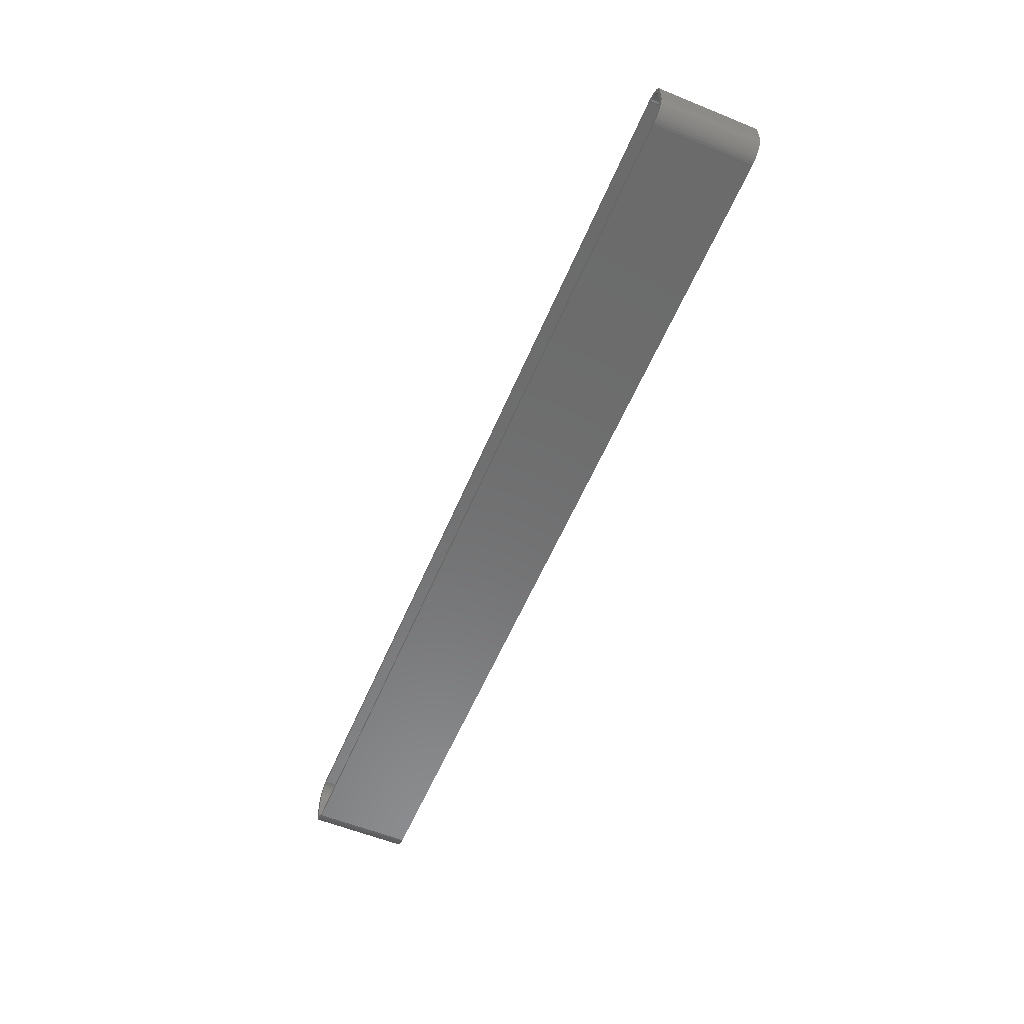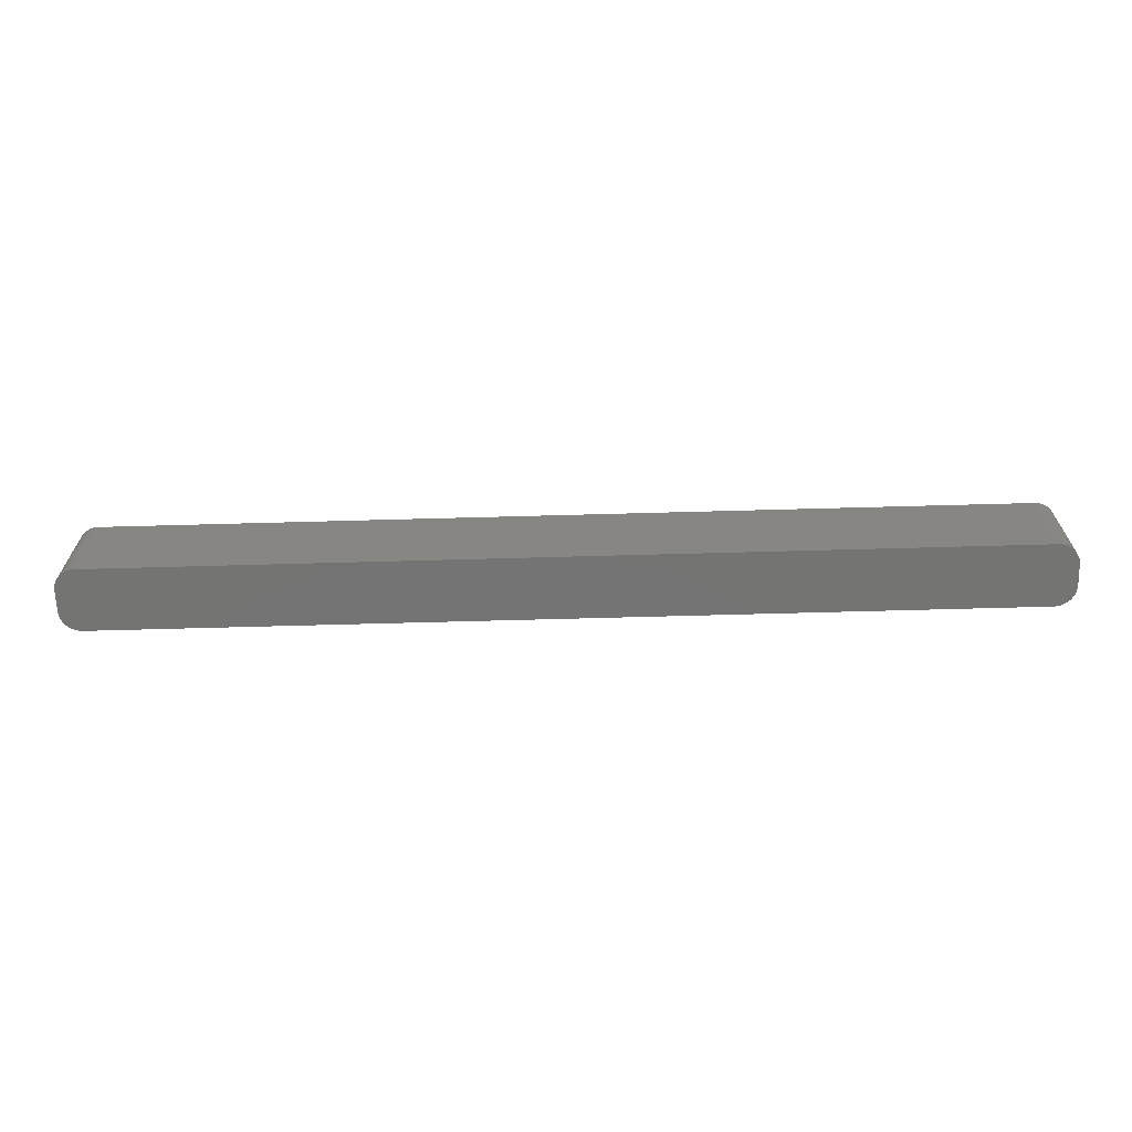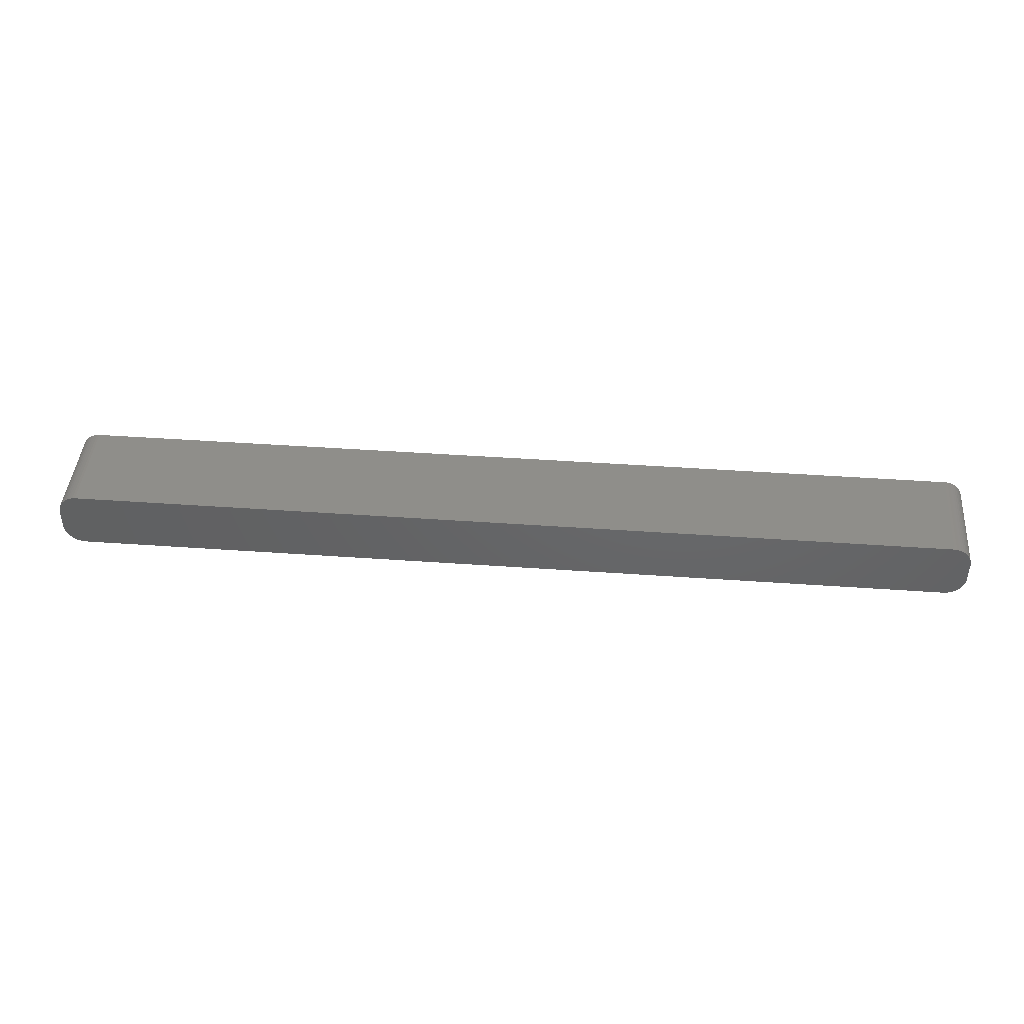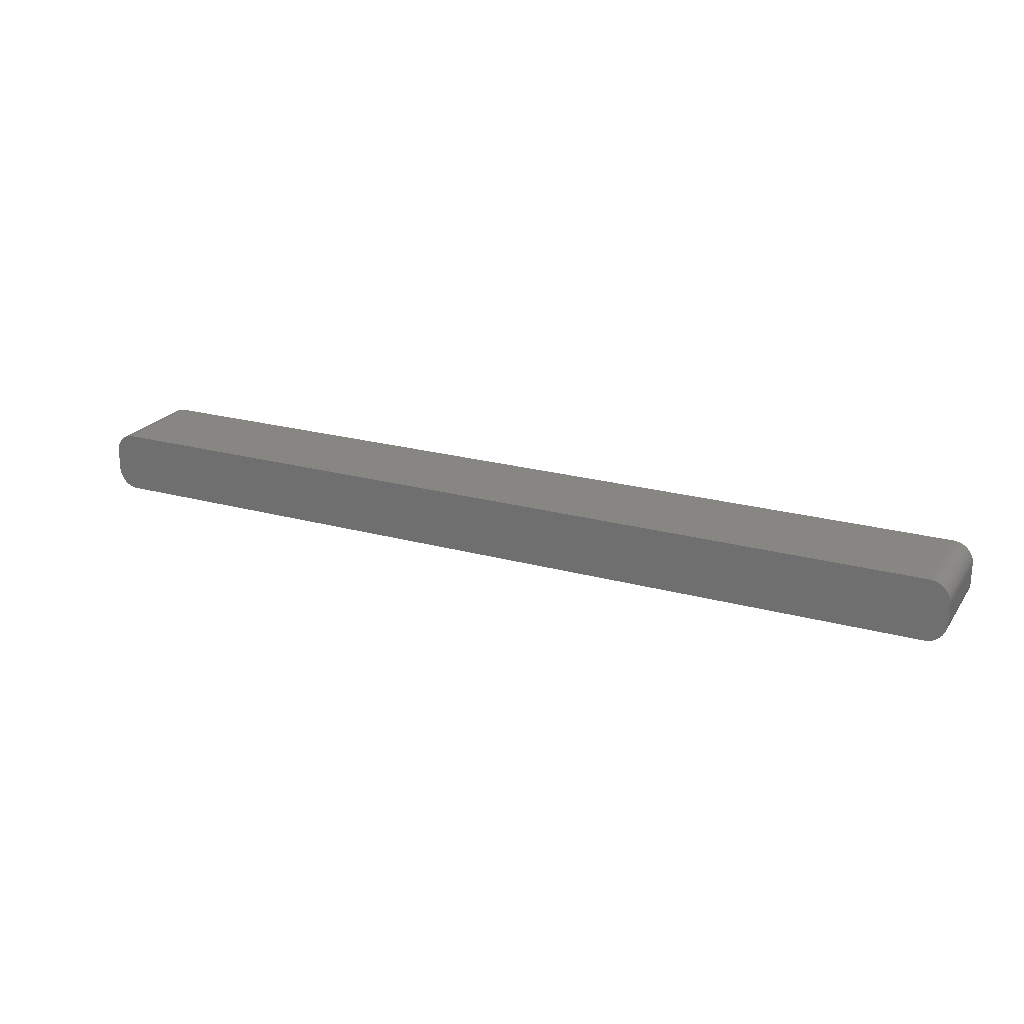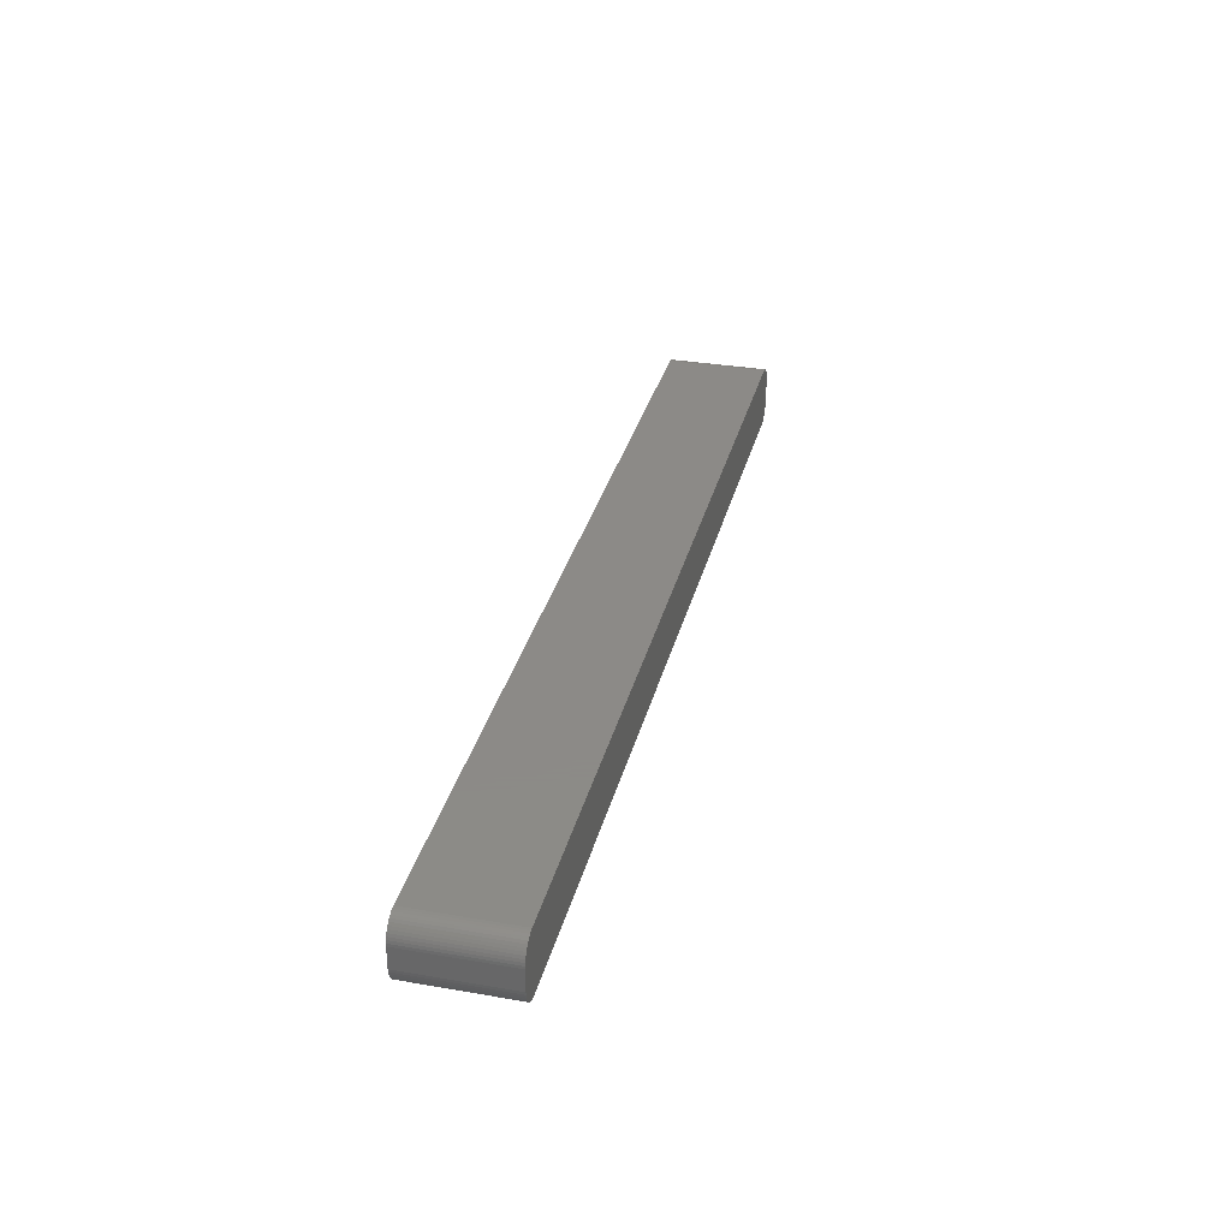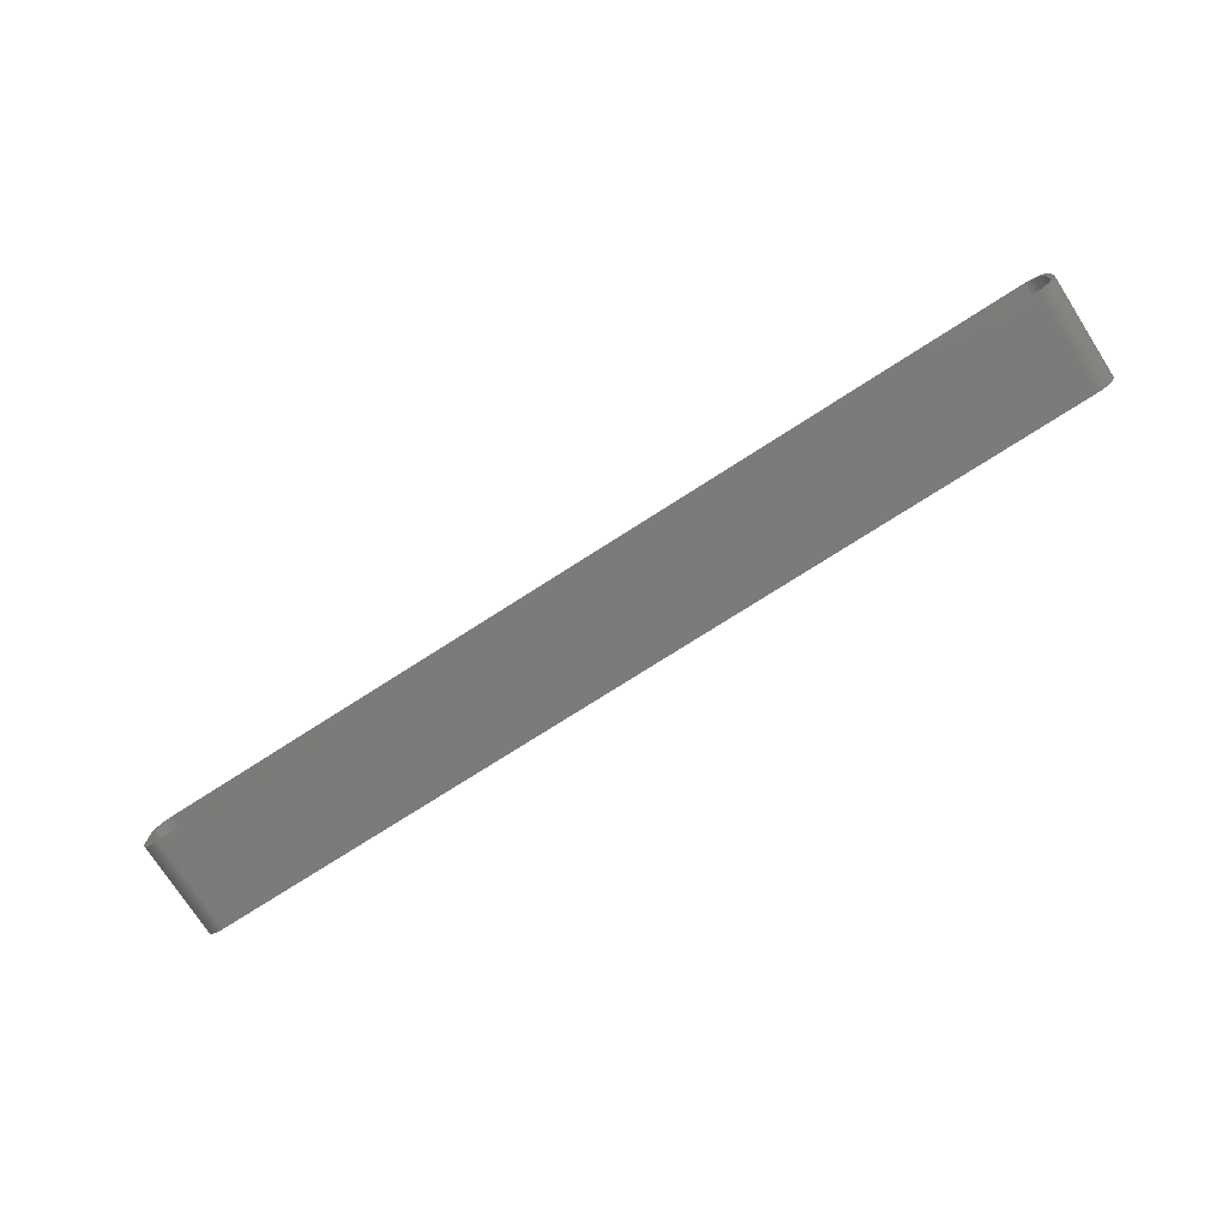
<metadata>
{"format":"stl","ext":"stl","renderer":"f3d","projection":"perspective","resolution":1024,"background":"white","views":[{"elev":-57.8,"azim":67.2,"up":"+Y"},{"elev":-66.2,"azim":1.6,"up":"+Z"},{"elev":43.6,"azim":-175.2,"up":"+Y"},{"elev":22.5,"azim":-154.6,"up":"+Y"},{"elev":32.4,"azim":103.6,"up":"+Y"},{"elev":-74.7,"azim":32.7,"up":"+Y"}]}
</metadata>
<code>
# stl→obj: 208 verts, 412 faces
v -112.5 -2.5 0
v -112.5 2.5 24
v -112.5 2.5 0
v -112.5 -2.5 24
v -112.5 -3.127 0
v -112.5 -3.127 24
v 107.8 7.49 0
v -107.8 7.49 24
v 107.8 7.49 24
v -107.8 7.49 0
v 111.5 2.5 24
v 112.5 2.5 24
v 112.5 3.127 24
v 112.5 -2.5 24
v 111.5 3.001 24
v 112.3 3.743 24
v 111.5 -2.5 24
v 111.4 3.495 24
v 112.1 4.341 24
v 112.5 -3.127 24
v 111.2 3.973 24
v 111.9 4.909 24
v 111.5 -3.001 24
v 111 4.427 24
v 111.5 5.439 24
v 112.3 -3.743 24
v 111.4 -3.495 24
v 110.7 4.851 24
v 111.1 5.923 24
v 110.4 5.238 24
v 110.7 6.353 24
v 110 5.582 24
v 110.2 6.722 24
v 109.6 5.877 24
v 109.6 7.024 24
v 109.2 6.119 24
v 109 7.255 24
v 108.7 6.304 24
v 108.4 7.411 24
v 108.2 6.429 24
v 107.8 6.492 24
v -107.8 6.492 24
v -108.2 6.429 24
v -108.4 7.411 24
v -108.7 6.304 24
v -109 7.255 24
v -109.2 6.119 24
v -109.6 7.024 24
v -109.6 5.877 24
v -110.2 6.722 24
v -110 5.582 24
v -110.7 6.353 24
v -110.4 5.238 24
v -111.1 5.923 24
v -110.7 4.851 24
v -111.5 5.439 24
v -111 4.427 24
v -111.9 4.909 24
v -111.2 3.973 24
v -112.3 3.743 24
v -111.4 3.495 24
v -112.1 4.341 24
v 112.1 -4.341 24
v 111.2 -3.973 24
v 111.9 -4.909 24
v 111 -4.427 24
v 111.5 -5.439 24
v 110.7 -4.851 24
v 111.1 -5.923 24
v 110.4 -5.238 24
v 110.7 -6.353 24
v 110 -5.582 24
v 110.2 -6.722 24
v 109.6 -5.877 24
v 109.6 -7.024 24
v 109.2 -6.119 24
v 109 -7.255 24
v 108.7 -6.304 24
v 108.4 -7.411 24
v 108.2 -6.429 24
v 107.8 -7.49 24
v 107.8 -6.492 24
v -107.8 -6.492 24
v -107.8 -7.49 24
v -108.2 -6.429 24
v -108.4 -7.411 24
v -108.7 -6.304 24
v -109 -7.255 24
v -109.2 -6.119 24
v -109.6 -7.024 24
v -109.6 -5.877 24
v -110.2 -6.722 24
v -110 -5.582 24
v -110.7 -6.353 24
v -110.4 -5.238 24
v -111.1 -5.923 24
v -110.7 -4.851 24
v -111.5 -5.439 24
v -111 -4.427 24
v -111.9 -4.909 24
v -111.2 -3.973 24
v -112.1 -4.341 24
v -111.4 -3.495 24
v -112.3 -3.743 24
v -111.5 -3.001 24
v -111.5 -2.5 24
v -111.5 2.5 24
v -111.5 3.001 24
v -112.5 3.127 24
v -107.8 -7.49 0
v 107.8 -7.49 0
v 112.3 -3.743 0
v 112.1 -4.341 0
v 112.5 2.5 0
v 112.5 -2.5 0
v -112.5 3.127 0
v -109.6 -7.024 0
v -109 -7.255 0
v -108.4 -7.411 0
v -110.2 -6.722 0
v -111.1 -5.923 0
v -110.7 -6.353 0
v 109.6 -7.024 0
v 110.2 -6.722 0
v 112.1 4.341 0
v 112.3 3.743 0
v 111.1 5.923 0
v 110.7 6.353 0
v 109.6 7.024 0
v 109 7.255 0
v 108.4 7.411 0
v -110.2 6.722 0
v -110.7 6.353 0
v -109 7.255 0
v -109.6 7.024 0
v -112.3 3.743 0
v -112.1 4.341 0
v 112.5 -3.127 0
v 112.5 3.127 0
v 111.9 -4.909 0
v 111.5 -5.439 0
v 111.1 -5.923 0
v 111.9 4.909 0
v 110.7 -6.353 0
v 111.5 5.439 0
v 109 -7.255 0
v 110.2 6.722 0
v 108.4 -7.411 0
v -108.4 7.411 0
v -111.5 -5.439 0
v -111.9 -4.909 0
v -111.1 5.923 0
v -112.1 -4.341 0
v -111.5 5.439 0
v -112.3 -3.743 0
v -111.9 4.909 0
v -111.5 2.5 2
v -111.5 -2.5 2
v -111.5 -3.001 2
v -111.5 3.001 2
v -107.8 6.492 2
v 107.8 6.492 2
v 107.8 -6.492 2
v -107.8 -6.492 2
v 111.5 -2.5 2
v 111.5 2.5 2
v 110.4 -5.238 2
v 110.7 -4.851 2
v 111.4 3.495 2
v 111.2 3.973 2
v 110.7 4.851 2
v 110.4 5.238 2
v 111.5 -3.001 2
v -108.7 -6.304 2
v -109.2 -6.119 2
v 109.6 -5.877 2
v 109.2 -6.119 2
v 110 -5.582 2
v 109.2 6.119 2
v 109.6 5.877 2
v 108.2 6.429 2
v 111.2 -3.973 2
v 111.4 -3.495 2
v -110.7 4.851 2
v -111 4.427 2
v -109.2 6.119 2
v -108.7 6.304 2
v 111.5 3.001 2
v 111 4.427 2
v 111 -4.427 2
v 110 5.582 2
v 108.7 6.304 2
v 108.7 -6.304 2
v 108.2 -6.429 2
v -108.2 6.429 2
v -108.2 -6.429 2
v -109.6 5.877 2
v -110 5.582 2
v -110.4 5.238 2
v -109.6 -5.877 2
v -110 -5.582 2
v -110.4 -5.238 2
v -111.2 3.973 2
v -110.7 -4.851 2
v -111.4 3.495 2
v -111 -4.427 2
v -111.2 -3.973 2
v -111.4 -3.495 2
f 1 2 3
f 2 1 4
f 5 4 1
f 4 5 6
f 7 8 9
f 8 7 10
f 11 12 13
f 12 11 14
f 15 13 16
f 17 14 11
f 18 16 19
f 14 17 20
f 21 19 22
f 23 20 17
f 24 22 25
f 20 23 26
f 27 26 23
f 13 15 11
f 16 18 15
f 19 21 18
f 28 25 29
f 22 24 21
f 25 28 24
f 30 29 31
f 29 30 28
f 32 31 33
f 31 32 30
f 33 34 32
f 35 34 33
f 35 36 34
f 37 36 35
f 37 38 36
f 39 38 37
f 39 40 38
f 9 40 39
f 9 41 40
f 9 42 41
f 8 42 9
f 8 43 42
f 44 43 8
f 44 45 43
f 46 45 44
f 46 47 45
f 48 47 46
f 48 49 47
f 50 49 48
f 49 50 51
f 52 51 50
f 51 52 53
f 54 53 52
f 53 54 55
f 56 55 54
f 55 56 57
f 58 57 56
f 57 58 59
f 60 61 62
f 59 62 61
f 62 59 58
f 26 27 63
f 64 63 27
f 63 64 65
f 66 65 64
f 65 66 67
f 68 67 66
f 67 68 69
f 70 69 68
f 69 70 71
f 72 71 70
f 71 72 73
f 74 73 72
f 74 75 73
f 76 75 74
f 76 77 75
f 78 77 76
f 78 79 77
f 80 79 78
f 80 81 79
f 82 81 80
f 83 81 82
f 83 84 81
f 85 84 83
f 85 86 84
f 87 86 85
f 87 88 86
f 89 88 87
f 89 90 88
f 91 90 89
f 92 91 93
f 91 92 90
f 94 93 95
f 93 94 92
f 96 95 97
f 98 97 99
f 95 96 94
f 100 99 101
f 102 101 103
f 104 103 105
f 97 98 96
f 6 105 106
f 107 2 106
f 61 60 108
f 4 106 2
f 109 108 60
f 6 106 4
f 108 109 107
f 99 100 98
f 107 109 2
f 101 102 100
f 103 104 102
f 105 6 104
f 110 81 84
f 81 110 111
f 63 112 26
f 112 63 113
f 14 114 12
f 114 14 115
f 3 109 116
f 109 3 2
f 117 88 90
f 88 117 118
f 119 84 86
f 84 119 110
f 120 90 92
f 90 120 117
f 121 94 96
f 94 121 122
f 123 73 75
f 73 123 124
f 16 125 19
f 125 16 126
f 127 31 29
f 31 127 128
f 129 37 35
f 37 129 130
f 130 39 37
f 39 130 131
f 131 9 39
f 9 131 7
f 132 52 50
f 52 132 133
f 134 48 46
f 48 134 135
f 136 62 137
f 62 136 60
f 111 115 138
f 115 111 114
f 111 138 112
f 7 114 111
f 111 112 113
f 114 7 139
f 111 113 140
f 139 7 126
f 111 140 141
f 126 7 125
f 111 141 142
f 125 7 143
f 111 142 144
f 143 7 145
f 111 144 124
f 145 7 127
f 111 124 123
f 127 7 128
f 111 123 146
f 128 7 147
f 111 146 148
f 147 7 129
f 129 7 130
f 130 7 131
f 110 7 111
f 110 10 7
f 1 110 119
f 110 1 10
f 1 119 118
f 3 10 1
f 1 118 117
f 10 3 149
f 1 117 120
f 149 3 134
f 1 120 122
f 134 3 135
f 1 122 121
f 135 3 132
f 1 121 150
f 132 3 133
f 1 150 151
f 133 3 152
f 1 151 153
f 152 3 154
f 1 153 155
f 154 3 156
f 1 155 5
f 156 3 137
f 137 3 136
f 136 3 116
f 153 104 155
f 104 153 102
f 151 102 153
f 102 151 100
f 121 98 150
f 98 121 96
f 150 100 151
f 100 150 98
f 118 86 88
f 86 118 119
f 122 92 94
f 92 122 120
f 26 138 20
f 138 26 112
f 20 115 14
f 115 20 138
f 69 141 67
f 141 69 142
f 144 69 71
f 69 144 142
f 67 140 65
f 140 67 141
f 148 77 79
f 77 148 146
f 146 75 77
f 75 146 123
f 111 79 81
f 79 111 148
f 25 127 29
f 127 25 145
f 147 35 33
f 35 147 129
f 133 54 52
f 54 133 152
f 154 54 152
f 54 154 56
f 156 56 154
f 56 156 58
f 10 44 8
f 44 10 149
f 116 60 136
f 60 116 109
f 155 6 5
f 6 155 104
f 65 113 63
f 113 65 140
f 124 71 73
f 71 124 144
f 22 145 25
f 145 22 143
f 12 139 13
f 139 12 114
f 13 126 16
f 126 13 139
f 128 33 31
f 33 128 147
f 149 46 44
f 46 149 134
f 135 50 48
f 50 135 132
f 137 58 156
f 58 137 62
f 19 143 22
f 143 19 125
f 106 157 107
f 157 106 158
f 105 158 106
f 158 105 159
f 107 160 108
f 160 107 157
f 161 41 42
f 41 161 162
f 163 83 82
f 83 163 164
f 165 11 166
f 11 165 17
f 167 68 168
f 68 167 70
f 169 21 170
f 21 169 18
f 171 30 172
f 30 171 28
f 173 17 165
f 17 173 23
f 174 89 87
f 89 174 175
f 176 76 74
f 76 176 177
f 178 74 72
f 74 178 176
f 179 34 36
f 34 179 180
f 162 40 41
f 40 162 181
f 182 27 183
f 27 182 64
f 57 184 55
f 184 57 185
f 186 45 47
f 45 186 187
f 162 166 188
f 166 162 165
f 162 188 169
f 163 165 162
f 162 169 170
f 165 163 173
f 162 170 189
f 173 163 183
f 162 189 171
f 183 163 182
f 162 171 172
f 182 163 190
f 162 172 191
f 190 163 168
f 162 191 180
f 168 163 167
f 162 180 179
f 167 163 178
f 162 179 192
f 178 163 176
f 162 192 181
f 176 163 177
f 177 163 193
f 193 163 194
f 161 163 162
f 161 164 163
f 157 161 195
f 161 157 164
f 157 195 187
f 158 164 157
f 157 187 186
f 164 158 196
f 157 186 197
f 196 158 174
f 157 197 198
f 174 158 175
f 157 198 199
f 175 158 200
f 157 199 184
f 200 158 201
f 157 184 185
f 201 158 202
f 157 185 203
f 202 158 204
f 157 203 205
f 204 158 206
f 157 205 160
f 206 158 207
f 207 158 208
f 208 158 159
f 101 208 103
f 208 101 207
f 196 87 85
f 87 196 174
f 177 78 76
f 78 177 193
f 194 82 80
f 82 194 163
f 192 36 38
f 36 192 179
f 188 18 169
f 18 188 15
f 168 66 190
f 66 168 68
f 190 64 182
f 64 190 66
f 183 23 173
f 23 183 27
f 61 203 59
f 203 61 205
f 59 185 57
f 185 59 203
f 95 204 97
f 204 95 202
f 103 159 105
f 159 103 208
f 164 85 83
f 85 164 196
f 167 72 70
f 72 167 178
f 193 80 78
f 80 193 194
f 181 38 40
f 38 181 192
f 189 28 171
f 28 189 24
f 170 24 189
f 24 170 21
f 166 15 188
f 15 166 11
f 108 205 61
f 205 108 160
f 198 49 51
f 49 198 197
f 187 43 45
f 43 187 195
f 195 42 43
f 42 195 161
f 99 207 101
f 207 99 206
f 201 95 93
f 95 201 202
f 175 91 89
f 91 175 200
f 200 93 91
f 93 200 201
f 180 32 34
f 32 180 191
f 191 30 32
f 30 191 172
f 55 199 53
f 199 55 184
f 199 51 53
f 51 199 198
f 197 47 49
f 47 197 186
f 97 206 99
f 206 97 204

</code>
